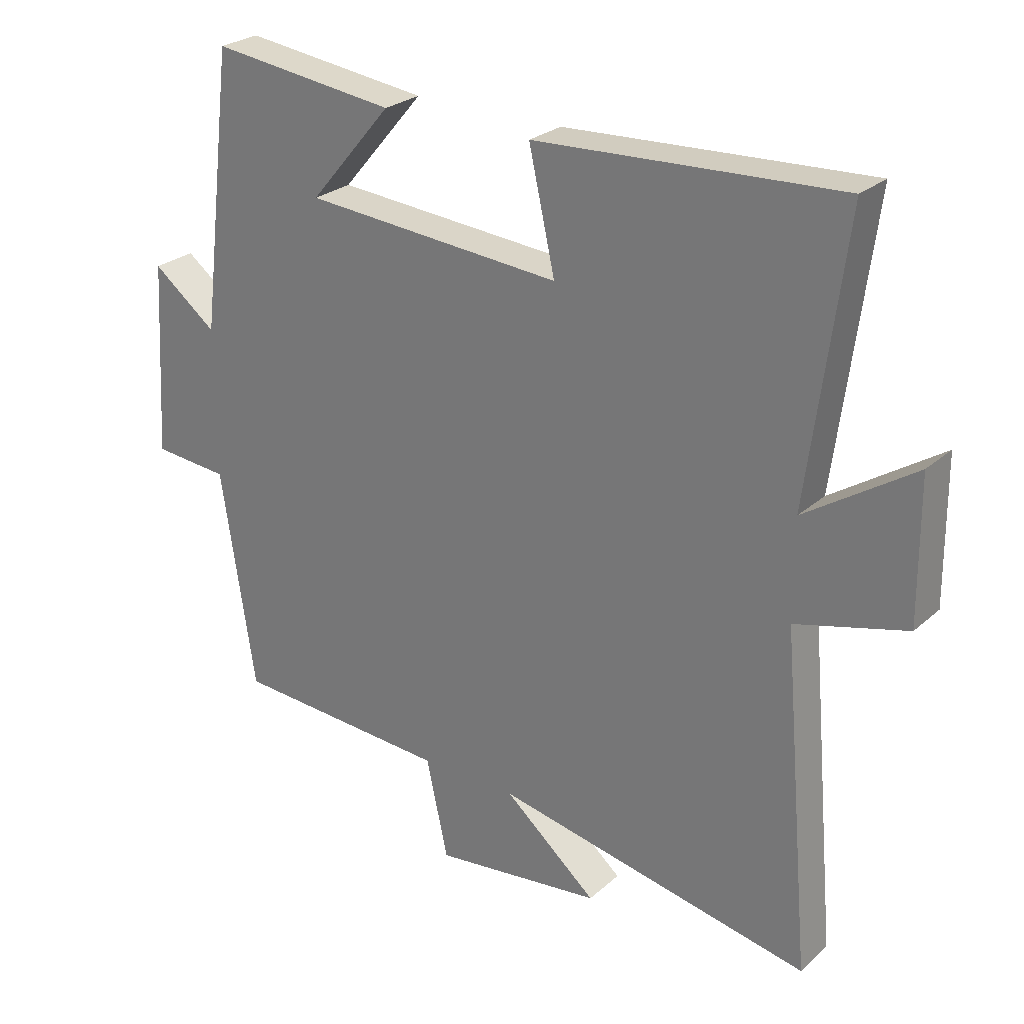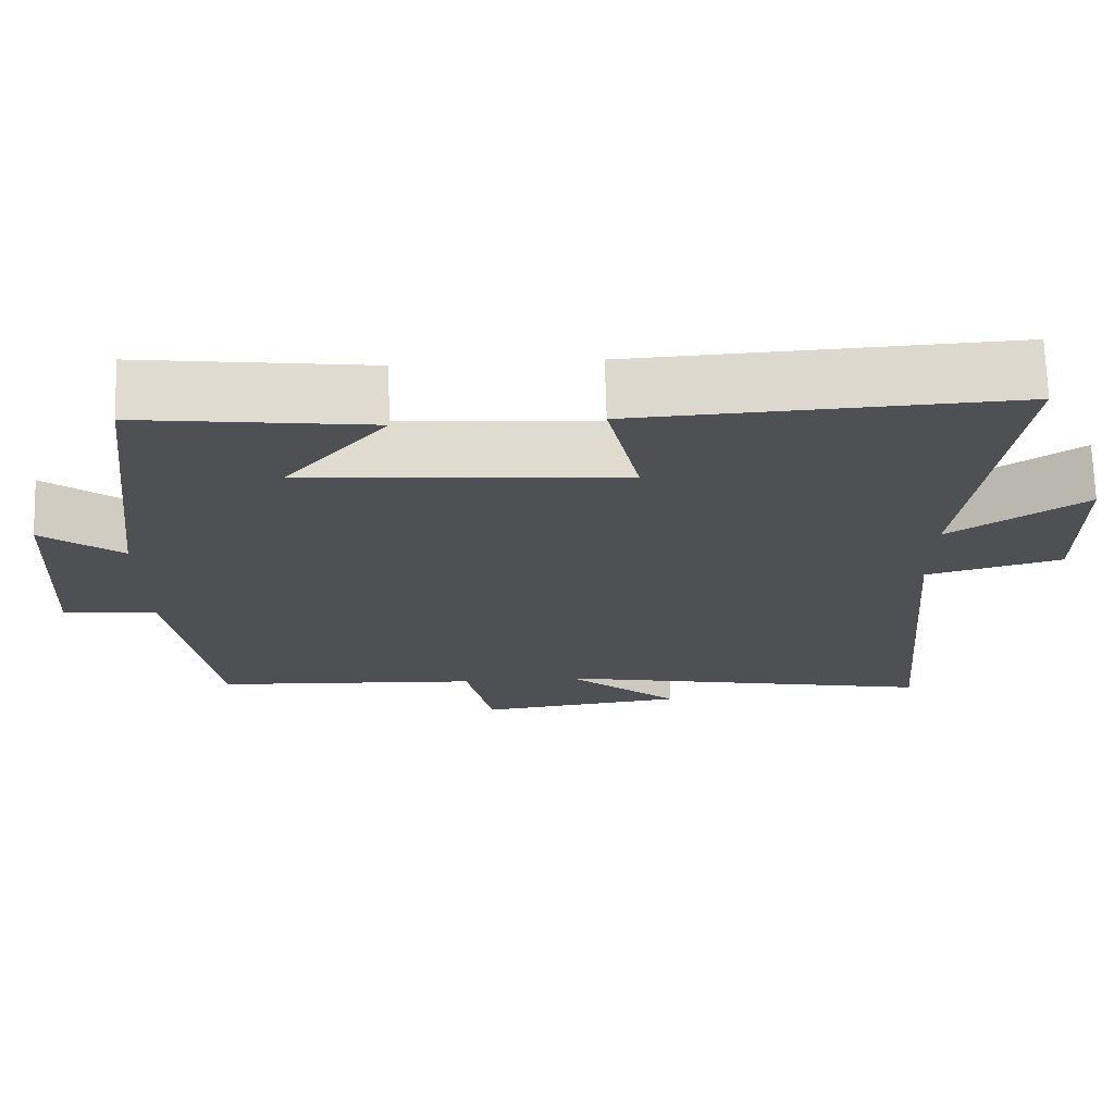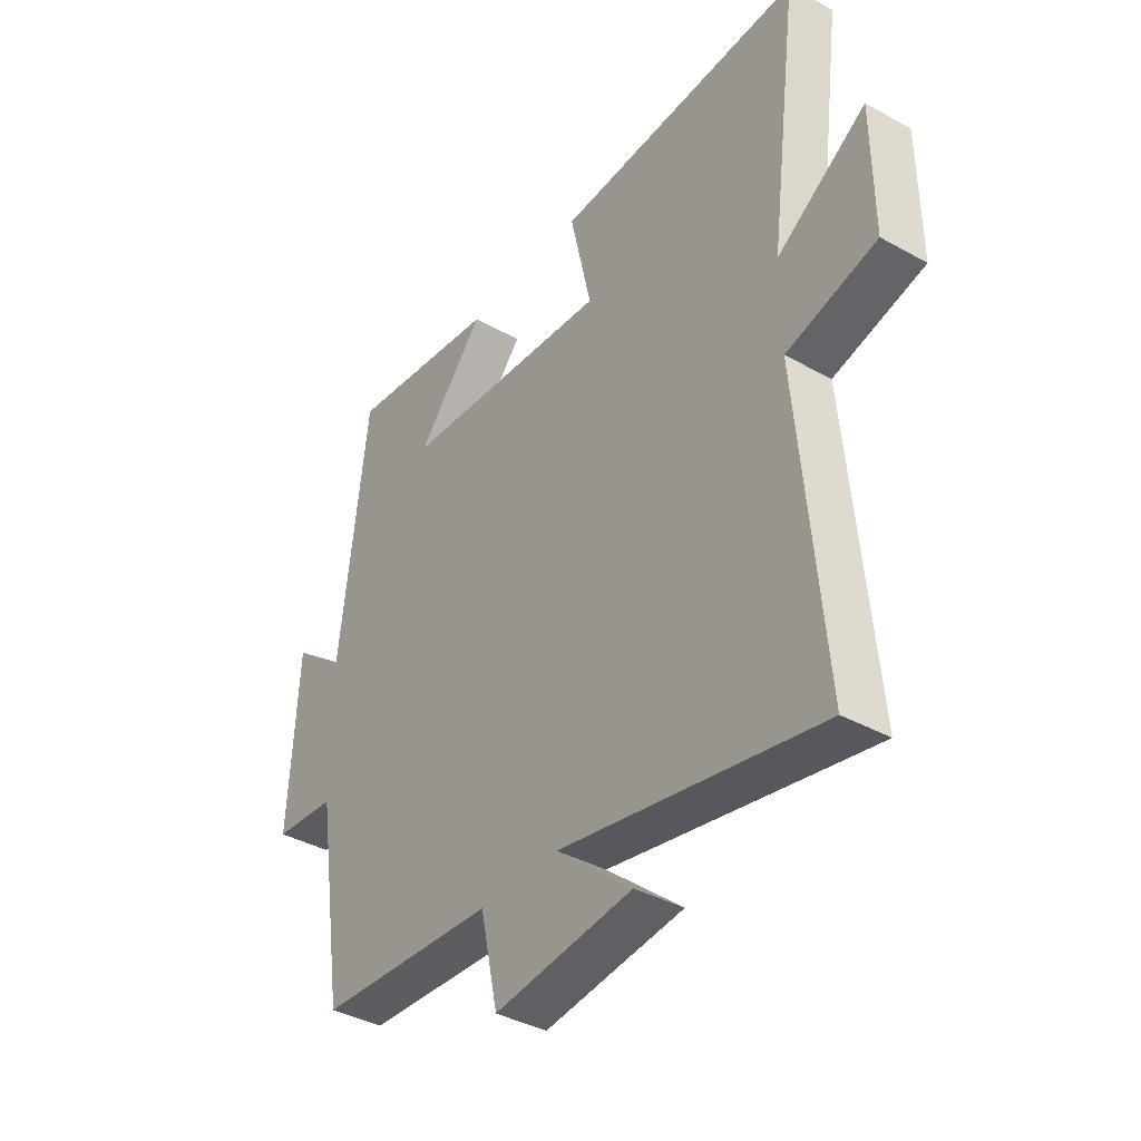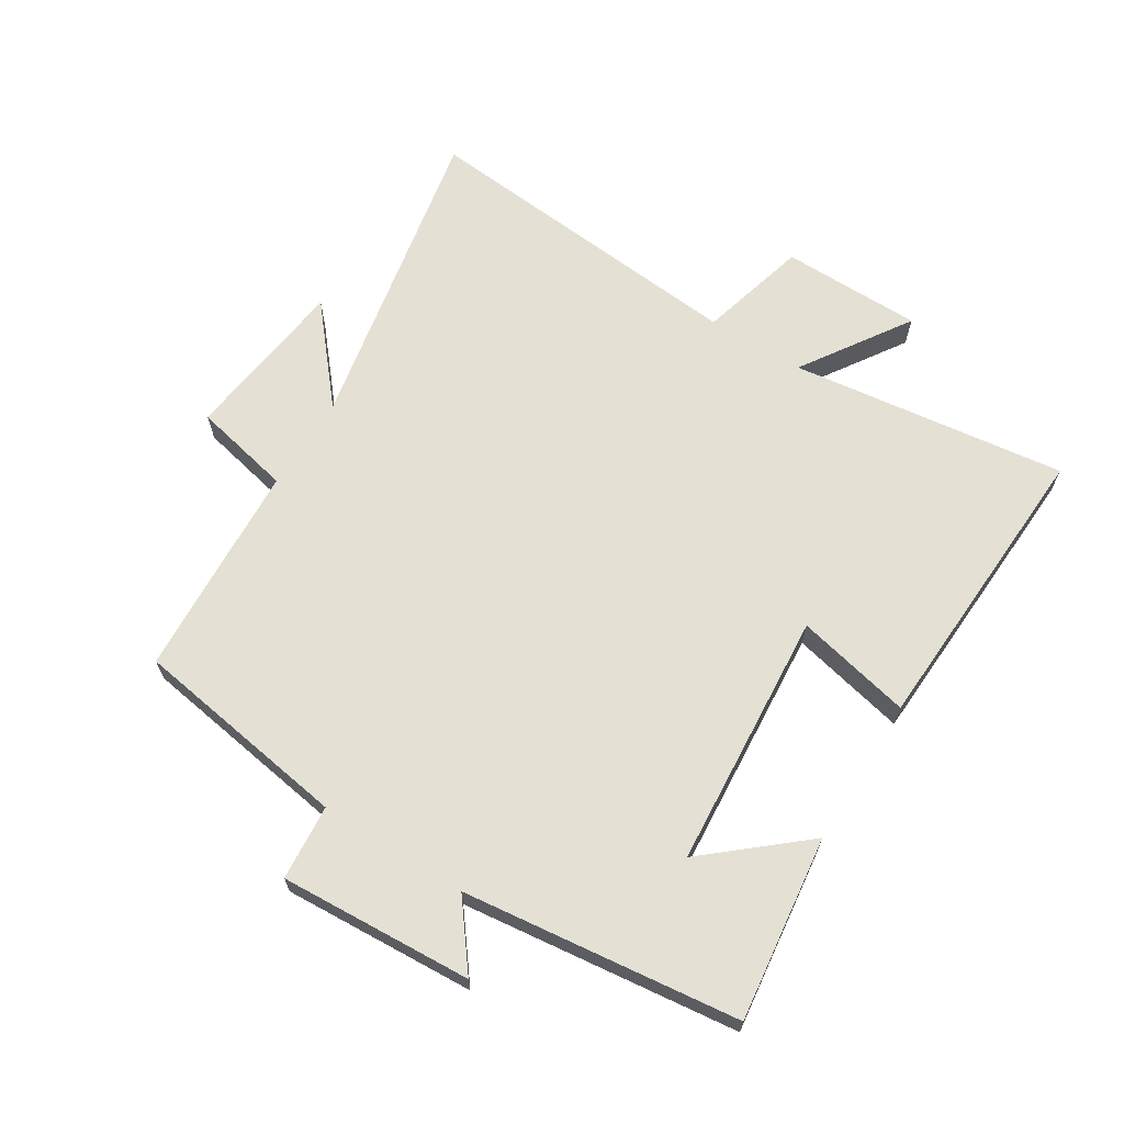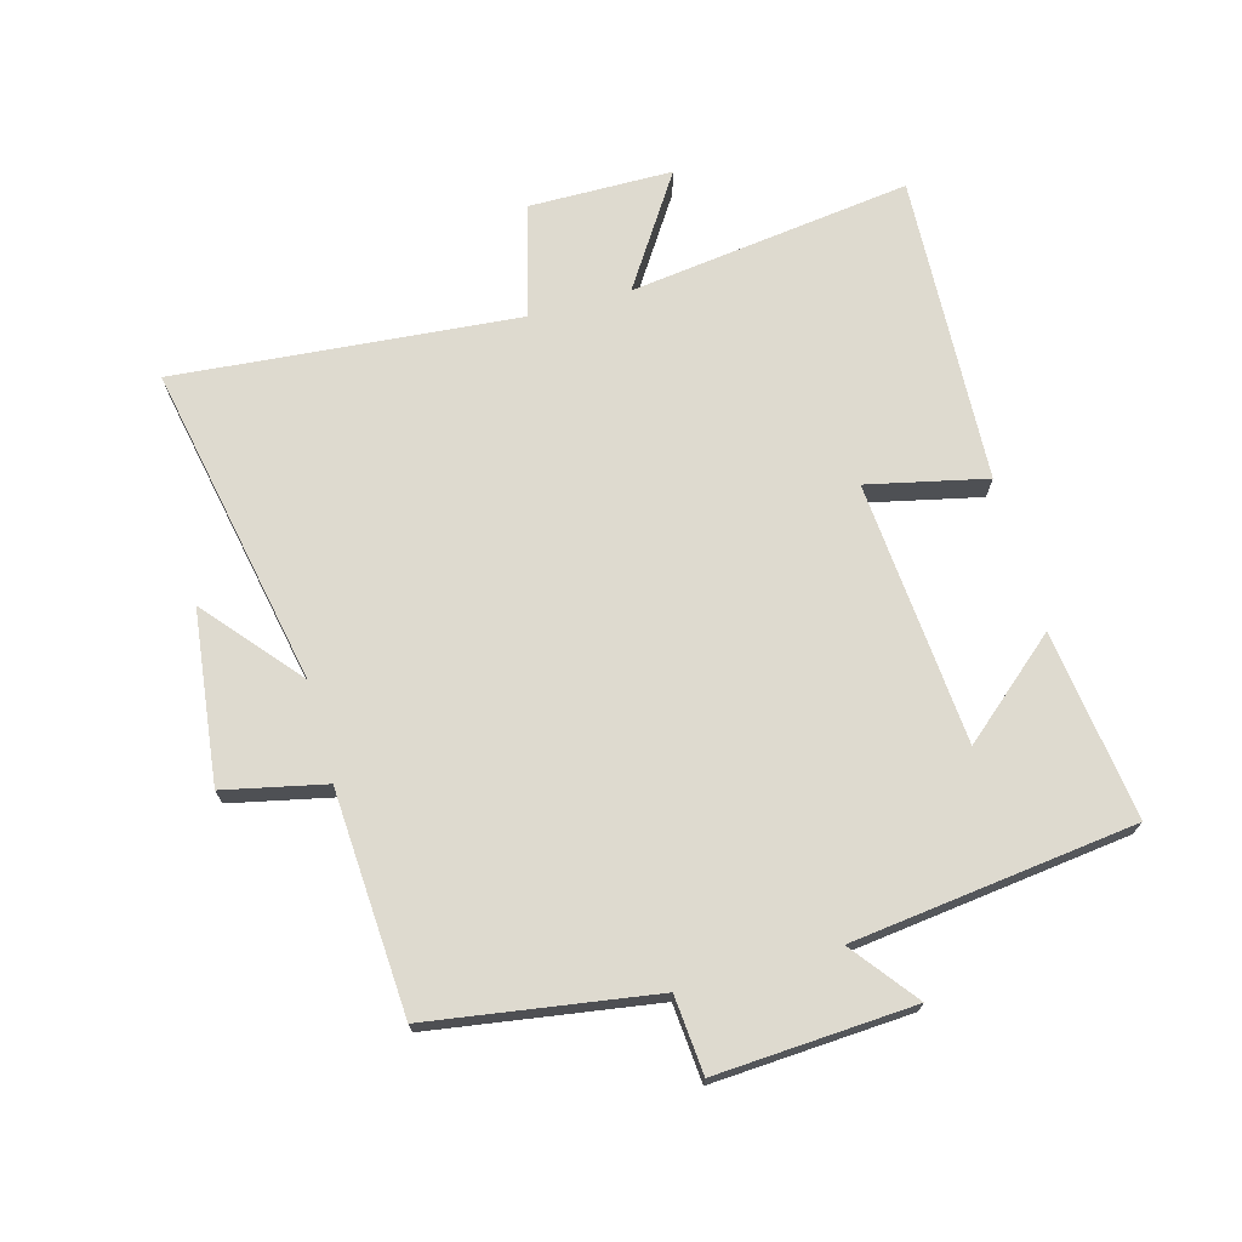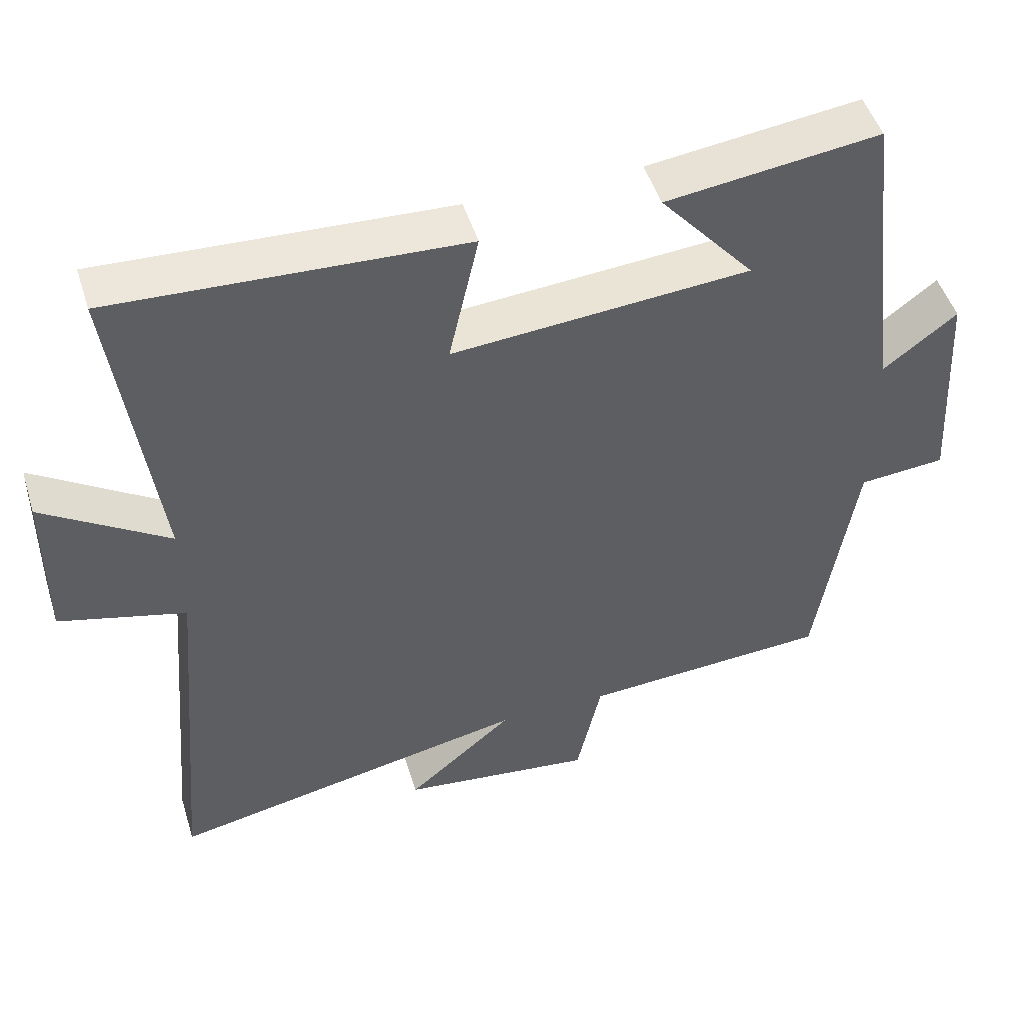
<metadata>
{"format":"obj","ext":"obj","renderer":"f3d","projection":"perspective","resolution":1024,"background":"white","views":[{"elev":26.1,"azim":36.4,"up":"+Z"},{"elev":71.1,"azim":-1.7,"up":"+Z"},{"elev":-38.4,"azim":54.9,"up":"+Z"},{"elev":66.0,"azim":-57.9,"up":"+Y"},{"elev":71.0,"azim":-105.5,"up":"+Y"},{"elev":49.1,"azim":162.8,"up":"+Z"}]}
</metadata>
<code>
v 0.547 0.07 -0.598
v 0.049 0.07 -0.5
v 0.195 0.07 -0.624
v -0.071 0.07 -0.656
v -0.105 0.07 -0.5
v -0.447 0.07 -0.48
v -0.5 0.07 -0.135
v -0.619 0.07 -0.125
v -0.601 0.07 0.179
v -0.5 0.07 0.101
v -0.447 0.07 0.537
v -0.156 0.07 0.5
v -0.285 0.07 0.349
v 0.121 0.07 0.317
v 0.08 0.07 0.5
v 0.557 0.07 0.523
v 0.5 0.07 0.087
v 0.671 0.07 0.199
v 0.673 0.07 -0.023
v 0.5 0.07 -0.069
v 0.547 0 -0.598
v 0.049 0 -0.5
v 0.195 0 -0.624
v -0.071 0 -0.656
v -0.105 0 -0.5
v -0.447 0 -0.48
v -0.5 0 -0.135
v -0.619 0 -0.125
v -0.601 0 0.179
v -0.5 0 0.101
v -0.447 0 0.537
v -0.156 0 0.5
v -0.285 0 0.349
v 0.121 0 0.317
v 0.08 0 0.5
v 0.557 0 0.523
v 0.5 0 0.087
v 0.671 0 0.199
v 0.673 0 -0.023
v 0.5 0 -0.069
f 17 18 19 20
f 14 15 16 17
f 13 14 17 20
f 10 11 12 13
f 10 13 20 1
f 7 8 9 10
f 5 6 7 10
f 2 3 4 5
f 2 5 10
f 1 2 10
f 40 39 38 37
f 37 36 35 34
f 40 37 34 33
f 33 32 31 30
f 21 40 33 30
f 30 29 28 27
f 30 27 26 25
f 25 24 23 22
f 30 25 22
f 30 22 21
f 1 21 22 2
f 2 22 23 3
f 3 23 24 4
f 4 24 25 5
f 5 25 26 6
f 6 26 27 7
f 7 27 28 8
f 8 28 29 9
f 9 29 30 10
f 10 30 31 11
f 11 31 32 12
f 12 32 33 13
f 13 33 34 14
f 14 34 35 15
f 15 35 36 16
f 16 36 37 17
f 17 37 38 18
f 18 38 39 19
f 19 39 40 20
f 20 40 21 1

</code>
